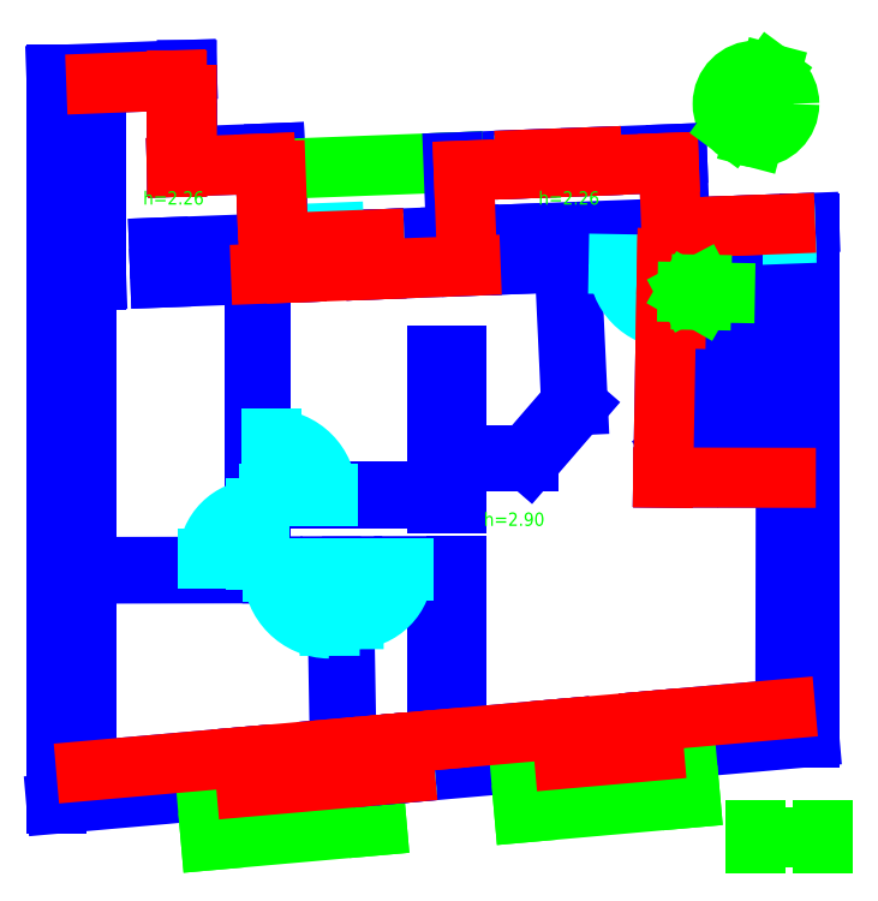
<metadata>
{"format":"dxf","ext":"dxf","renderer":"ezdxf+matplotlib","layout":"modelspace","background":"white","min_lineweight":24,"dpi":150}
</metadata>
<code>
0
SECTION
2
ENTITIES
0
CIRCLE
8
TESTI
10
10.5
20
11.5
30
0
40
0.5
0
LINE
8
PIANTA
10
0
20
1
30
0
11
0
21
11.93
31
0
0
LINE
8
PIANTA
10
0.45
20
1.492
30
0
11
0.45
21
4.452
31
0
0
LINE
8
PIANTA
10
0.45
20
1.492
30
0
11
2.811
21
1.7
31
0
0
LINE
8
PIANTA
10
11.3
20
2
30
0
11
8.968
21
1.794
31
0
0
LINE
8
PIANTA
10
2.85
20
1.252
30
0
11
0
21
1
31
0
0
LINE
8
PIANTA
10
4.106
20
1.815
30
0
11
4.255
21
1.828
31
0
0
LINE
8
PIANTA
10
2.811
20
1.7
30
0
11
2.85
21
1.252
31
0
0
LINE
8
PIANTA
10
4.106
20
1.815
30
0
11
4.145
21
1.367
31
0
0
LINE
8
PIANTA
10
4.255
20
1.828
30
0
11
4.21
21
4.458
31
0
0
LINE
8
PIANTA
10
5.71
20
4.46
30
0
11
5.22
21
4.46
31
0
0
LINE
8
PIANTA
10
6
20
4.561
30
0
11
5.22
21
4.56
31
0
0
LINE
8
PIANTA
10
4.355
20
1.837
30
0
11
4.31
21
4.458
31
0
0
LINE
8
PIANTA
10
6
20
4.561
30
0
11
6
21
1.983
31
0
0
LINE
8
PIANTA
10
7.584
20
2.123
30
0
11
7.623
21
1.675
31
0
0
LINE
8
PIANTA
10
8.928
20
2.242
30
0
11
8.968
21
1.794
31
0
0
LINE
8
PIANTA
10
8.928
20
2.242
30
0
11
10.94
21
2.42
31
0
0
LINE
8
PIANTA
10
7.623
20
1.675
30
0
11
4.145
21
1.367
31
0
0
LINE
8
PIANTA
10
5.71
20
4.46
30
0
11
5.71
21
1.957
31
0
0
LINE
8
PIANTA
10
2.97
20
4.556
30
0
11
2.97
21
4.656
31
0
0
LINE
8
PIANTA
10
6
20
1.983
30
0
11
7.584
21
2.123
31
0
0
LINE
8
PIANTA
10
4.355
20
1.837
30
0
11
5.71
21
1.957
31
0
0
LINE
8
PIANTA
10
4.21
20
4.458
30
0
11
4.12
21
4.458
31
0
0
LINE
8
PIANTA
10
3.07
20
4.556
30
0
11
3.07
21
4.656
31
0
0
LINE
8
PIANTA
10
6
20
5.501
30
0
11
6
21
6.131
31
0
0
LINE
8
PIANTA
10
5.71
20
5.501
30
0
11
5.71
21
5.581
31
0
0
LINE
8
PIANTA
10
6
20
5.501
30
0
11
5.71
21
5.501
31
0
0
LINE
8
PIANTA
10
5.71
20
5.581
30
0
11
4.08
21
5.581
31
0
0
LINE
8
PIANTA
10
5.71
20
5.681
30
0
11
4.08
21
5.681
31
0
0
LINE
8
PIANTA
10
6
20
6.131
30
0
11
7.095
21
6.131
31
0
0
LINE
8
PIANTA
10
6
20
6.231
30
0
11
7.049
21
6.231
31
0
0
LINE
8
PIANTA
10
0.45
20
8.852
30
0
11
0.5999
21
8.857
31
0
0
LINE
8
PIANTA
10
5.71
20
7.731
30
0
11
6
21
7.731
31
0
0
LINE
8
PIANTA
10
1.559
20
8.894
30
0
11
1.542
21
9.343
31
0
0
LINE
8
PIANTA
10
0.5999
20
8.857
30
0
11
0.5999
21
11.81
31
0
0
LINE
8
PIANTA
10
1.542
20
9.343
30
0
11
3.183
21
9.405
31
0
0
LINE
8
PIANTA
10
1.559
20
8.894
30
0
11
2.97
21
8.947
31
0
0
LINE
8
PIANTA
10
3.59
20
8.971
30
0
11
3.573
21
9.42
31
0
0
LINE
8
PIANTA
10
4.789
20
9.016
30
0
11
4.772
21
9.466
31
0
0
LINE
8
PIANTA
10
6.218
20
9.07
30
0
11
6.201
21
9.52
31
0
0
LINE
8
PIANTA
10
4.789
20
9.016
30
0
11
6.218
21
9.07
31
0
0
LINE
8
PIANTA
10
4.772
20
9.466
30
0
11
5.931
21
9.51
31
0
0
LINE
8
PIANTA
10
6.967
20
9.099
30
0
11
6.95
21
9.548
31
0
0
LINE
8
PIANTA
10
6.967
20
9.099
30
0
11
7.627
21
9.124
31
0
0
LINE
8
PIANTA
10
6.95
20
9.548
30
0
11
9.229
21
9.635
31
0
0
LINE
8
PIANTA
10
6.151
20
9.518
30
0
11
6.114
21
10.5
31
0
0
LINE
8
PIANTA
10
9.229
20
9.635
30
0
11
9.191
21
10.61
31
0
0
LINE
8
PIANTA
10
9.191
20
10.61
30
0
11
6.114
21
10.5
31
0
0
LINE
8
PIANTA
10
3.07
20
8.951
30
0
11
3.59
21
8.971
31
0
0
LINE
8
PIANTA
10
7.727
20
9.127
30
0
11
9.166
21
9.182
31
0
0
LINE
8
PIANTA
10
5.71
20
5.681
30
0
11
5.71
21
7.731
31
0
0
LINE
8
PIANTA
10
6
20
6.231
30
0
11
6
21
7.731
31
0
0
LINE
8
PIANTA
10
2.97
20
4.556
30
0
11
0.4498
21
4.552
31
0
0
LINE
8
PIANTA
10
3.07
20
5.681
30
0
11
3.07
21
8.951
31
0
0
LINE
8
PIANTA
10
0.45
20
4.552
30
0
11
0.45
21
8.852
31
0
0
LINE
8
PIANTA
10
9.358
20
9.64
30
0
11
9.316
21
10.75
31
0
0
LINE
8
PIANTA
10
9.316
20
10.75
30
0
11
5.959
21
10.62
31
0
0
LINE
8
PIANTA
10
7.043
20
10.53
30
0
11
7.038
21
10.66
31
0
0
LINE
8
PIANTA
10
8.042
20
10.57
30
0
11
8.037
21
10.7
31
0
0
LINE
8
PIANTA
10
3.2
20
5.681
30
0
11
3.2
21
5.581
31
0
0
LINE
8
PIANTA
10
4.08
20
5.681
30
0
11
4.08
21
5.581
31
0
0
LINE
8
PIANTA
10
3.2
20
5.681
30
0
11
3.07
21
5.681
31
0
0
LINE
8
PIANTA
10
3.2
20
5.581
30
0
11
3.07
21
5.581
31
0
0
LINE
8
PIANTA
10
3.07
20
4.656
30
0
11
2.97
21
4.656
31
0
0
LINE
8
PIANTA
10
3.07
20
5.436
30
0
11
2.97
21
5.436
31
0
0
LINE
8
PIANTA
10
3.07
20
5.436
30
0
11
3.07
21
5.581
31
0
0
LINE
8
PIANTA
10
2.97
20
5.436
30
0
11
2.97
21
8.947
31
0
0
LINE
8
PIANTA
10
3.24
20
4.556
30
0
11
3.24
21
4.456
31
0
0
LINE
8
PIANTA
10
4.12
20
4.558
30
0
11
4.12
21
4.458
31
0
0
LINE
8
PIANTA
10
3.24
20
4.556
30
0
11
3.07
21
4.556
31
0
0
LINE
8
PIANTA
10
3.24
20
4.456
30
0
11
0.45
21
4.452
31
0
0
LINE
8
PIANTA
10
4.44
20
4.458
30
0
11
4.44
21
4.558
31
0
0
LINE
8
PIANTA
10
5.22
20
4.46
30
0
11
5.22
21
4.56
31
0
0
LINE
8
PIANTA
10
4.44
20
4.558
30
0
11
4.12
21
4.558
31
0
0
LINE
8
PIANTA
10
4.44
20
4.458
30
0
11
4.31
21
4.458
31
0
0
LINE
8
TESTI
10
10.5
20
0.5
30
0
11
11.5
21
0.5
31
0
0
LINE
8
TESTI
10
10.5
20
0.4
30
0
11
10.5
21
0.6
31
0
0
LINE
8
TESTI
10
11.5
20
0.6
30
0
11
11.5
21
0.4
31
0
0
DIMENSION
8
TESTI
2
*D2
10
11.5
20
0.7
30
0
11
11
21
0.7
31
0
3
STANDARD
13
0
23
0
33
0
14
0
24
0
34
0
0
LINE
8
INFISSI
10
7.04
20
10.6
30
0
11
8.04
21
10.64
31
0
0
LINE
8
PIANTA
10
9.316
20
9.188
30
0
11
10.95
21
9.25
31
0
0
LINE
8
PIANTA
10
3.333
20
9.411
30
0
11
3.282
21
10.76
31
0
0
LINE
8
PIANTA
10
3.183
20
9.405
30
0
11
3.137
21
10.6
31
0
0
LINE
8
PIANTA
10
1.81
20
10.55
30
0
11
3.137
21
10.6
31
0
0
LINE
8
PIANTA
10
1.96
20
10.71
30
0
11
3.282
21
10.76
31
0
0
LINE
8
PIANTA
10
0.5999
20
11.81
30
0
11
1.809
21
11.85
31
0
0
LINE
8
PIANTA
10
1.809
20
11.85
30
0
11
1.81
21
10.55
31
0
0
LINE
8
PIANTA
10
1.959
20
12.01
30
0
11
1.96
21
10.71
31
0
0
LINE
8
PIANTA
10
0
20
11.93
30
0
11
1.959
21
12.01
31
0
0
LINE
8
PIANTA
10
3.333
20
9.411
30
0
11
3.573
21
9.42
31
0
0
LINE
8
PIANTA
10
10.94
20
2.42
30
0
11
10.95
21
5.89
31
0
0
LINE
8
PIANTA
10
10.95
20
5.89
30
0
11
9.108
21
5.894
31
0
0
LINE
8
PIANTA
10
10.95
20
6.04
30
0
11
9.26
21
6.043
31
0
0
LINE
8
PIANTA
10
9.166
20
9.182
30
0
11
9.108
21
5.894
31
0
0
LINE
8
PIANTA
10
9.26
20
6.043
30
0
11
9.316
21
9.188
31
0
0
LINE
8
PIANTA
10
7.727
20
9.127
30
0
11
7.827
21
6.978
31
0
0
LINE
8
PIANTA
10
7.095
20
6.131
30
0
11
7.827
21
6.978
31
0
0
LINE
8
PIANTA
10
7.627
20
9.123
30
0
11
7.725
21
7.013
31
0
0
LINE
8
PIANTA
10
7.049
20
6.231
30
0
11
7.725
21
7.013
31
0
0
LINE
8
PIANTA
10
11.3
20
2
30
0
11
11.3
21
9.713
31
0
0
LINE
8
PIANTA
10
10.95
20
6.04
30
0
11
10.95
21
9.25
31
0
0
LINE
8
PIANTA
10
9.358
20
9.64
30
0
11
11.3
21
9.713
31
0
0
LINE
8
PIANTA
10
5.931
20
9.51
30
0
11
6.001
21
9.512
31
0
0
LINE
8
PIANTA
10
2.85
20
1.252
30
0
11
4.145
21
1.367
31
0
0
LINE
8
PIANTA
10
2.837
20
1.402
30
0
11
4.132
21
1.516
31
0
0
LINE
8
INFISSI
10
3.509
20
1.185
30
0
11
3.474
21
1.583
31
0
0
LINE
8
INFISSI
10
2.844
20
1.327
30
0
11
4.139
21
1.442
31
0
0
LINE
8
PIANTA
10
7.623
20
1.675
30
0
11
8.968
21
1.794
31
0
0
LINE
8
PIANTA
10
7.61
20
1.824
30
0
11
8.955
21
1.943
31
0
0
LINE
8
INFISSI
10
8.307
20
1.61
30
0
11
8.271
21
2.008
31
0
0
LINE
8
INFISSI
10
8.961
20
1.868
30
0
11
7.617
21
1.749
31
0
0
LINE
8
PIANTA
10
3.573
20
9.42
30
0
11
4.772
21
9.466
31
0
0
LINE
8
PIANTA
10
3.578
20
9.27
30
0
11
4.777
21
9.316
31
0
0
LINE
8
INFISSI
10
4.167
20
9.568
30
0
11
4.183
21
9.168
31
0
0
LINE
8
INFISSI
10
4.775
20
9.391
30
0
11
3.575
21
9.345
31
0
0
LINE
8
PIANTA
10
1.81
20
11.06
30
0
11
1.96
21
11.06
31
0
0
LINE
8
PIANTA
10
1.809
20
11.63
30
0
11
1.959
21
11.63
31
0
0
LINE
8
PIANTA
10
3.164
20
9.915
30
0
11
3.313
21
9.921
31
0
0
LINE
8
PIANTA
10
3.142
20
10.48
30
0
11
3.292
21
10.49
31
0
0
LINE
8
INFISSI
10
3.238
20
9.918
30
0
11
3.217
21
10.49
31
0
0
LINE
8
INFISSI
10
1.885
20
11.06
30
0
11
1.884
21
11.63
31
0
0
LINE
8
PIANTA
10
9.15
20
8.282
30
0
11
9.3
21
8.279
31
0
0
LINE
8
PIANTA
10
9.164
20
9.082
30
0
11
9.314
21
9.079
31
0
0
LINE
8
INFISSI
10
8.439
20
9.095
30
0
11
9.239
21
9.081
31
0
0
LINE
8
BALCONI
10
5.959
20
10.62
30
0
11
3.291
21
10.52
31
0
0
LINE
8
BALCONI
10
6.956
20
1.616
30
0
11
7.022
21
0.8685
31
0
0
LINE
8
BALCONI
10
9.446
20
1.836
30
0
11
9.512
21
1.089
31
0
0
LINE
8
BALCONI
10
7.022
20
0.8685
30
0
11
9.512
21
1.089
31
0
0
LINE
8
BALCONI
10
2.319
20
0.4523
30
0
11
4.809
21
0.6727
31
0
0
LINE
8
BALCONI
10
2.253
20
1.199
30
0
11
2.319
21
0.4523
31
0
0
LINE
8
BALCONI
10
4.743
20
1.42
30
0
11
4.809
21
0.6727
31
0
0
LINE
8
PIANTA
10
6.001
20
9.512
30
0
11
5.959
21
10.62
31
0
0
LINE
8
PIANTA
10
6.151
20
9.518
30
0
11
6.201
21
9.52
31
0
0
TEXT
8
TESTI
10
10.71
20
12.06
30
0
40
0.15
1
N
50
334.4
72
     1
11
10.76
21
12.04
31
0
0
LINE
8
INFISSI
10
4.1
20
4.488
30
0
11
4.1
21
4.528
31
0
0
LINE
8
INFISSI
10
4.12
20
4.488
30
0
11
4.1
21
4.488
31
0
0
LINE
8
INFISSI
10
4.1
20
4.528
30
0
11
4.12
21
4.528
31
0
0
LINE
8
INFISSI
10
4.1
20
4.508
30
0
11
4.102
21
3.668
31
0
0
INSERT
8
INFISSI
2
STIPITE
10
3.24
20
4.506
30
0
0
INSERT
8
INFISSI
2
STIPITE
10
3.02
20
5.436
30
0
50
270
0
INSERT
8
INFISSI
2
STIPITE
10
3.02
20
4.656
30
0
50
90
0
INSERT
8
INFISSI
2
STIPITE
10
3.2
20
5.631
30
0
0
INSERT
8
INFISSI
2
STIPITE
10
4.44
20
4.508
30
0
0
INSERT
8
INFISSI
2
STIPITE
10
5.22
20
4.51
30
0
50
180
0
INSERT
8
INFISSI
2
STIPITE
10
4.08
20
5.631
30
0
50
180
0
LINE
8
INFISSI
10
4.461
20
3.768
30
0
11
4.46
21
4.508
31
0
0
LINE
8
INFISSI
10
3.22
20
5.631
30
0
11
3.22
21
6.471
31
0
0
LINE
8
INFISSI
10
3.02
20
4.676
30
0
11
2.28
21
4.676
31
0
0
ARC
8
INFISSI
10
4.11
20
4.488
30
0
40
0.8601
50
180.1
51
269.4
0
ARC
8
INFISSI
10
4.46
20
4.508
30
0
40
0.7401
50
270.1
51
0.102
0
ARC
8
INFISSI
10
3.02
20
4.676
30
0
40
0.7401
50
90
51
180
0
ARC
8
INFISSI
10
3.22
20
5.631
30
0
40
0.8401
50
4e-06
51
90
0
LINE
8
INFISSI
10
9.239
20
9.081
30
0
11
9.225
21
8.281
31
0
0
ARC
8
INFISSI
10
9.239
20
9.081
30
0
40
0.8
50
179
51
269
0
LINE
8
INFISSI
10
9.032
20
8.684
30
0
11
9.432
21
8.677
31
0
0
LINE
8
PIANTA
10
4.833
20
1.879
30
0
11
4.873
21
1.431
31
0
0
LINE
8
PIANTA
10
5.192
20
1.911
30
0
11
5.232
21
1.463
31
0
0
LINE
8
INFISSI
10
4.866
20
1.506
30
0
11
5.225
21
1.538
31
0
0
LINE
8
INFISSI
10
4.86
20
1.581
30
0
11
5.218
21
1.612
31
0
0
LINE
8
PIANTA
10
10.2
20
9.221
30
0
11
10.18
21
9.671
31
0
0
LINE
8
PIANTA
10
10.95
20
9.25
30
0
11
10.94
21
9.699
31
0
0
LINE
8
INFISSI
10
10.18
20
9.596
30
0
11
10.94
21
9.624
31
0
0
LINE
8
INFISSI
10
10.18
20
9.521
30
0
11
10.94
21
9.55
31
0
0
LINE
8
PIANTA
10
10.15
20
6.979
30
0
11
10.15
21
9.219
31
0
0
LINE
8
PIANTA
10
10.15
20
7.579
30
0
11
9.288
21
7.594
31
0
0
LINE
8
PIANTA
10
10.15
20
8.219
30
0
11
10.95
21
8.218
31
0
0
LINE
8
PIANTA
10
10.15
20
7.919
30
0
11
10.95
21
7.918
31
0
0
LINE
8
PIANTA
10
10.15
20
7.619
30
0
11
10.95
21
7.618
31
0
0
LINE
8
PIANTA
10
10.15
20
7.319
30
0
11
10.95
21
7.318
31
0
0
LINE
8
PIANTA
10
10.15
20
7.019
30
0
11
10.95
21
7.018
31
0
0
LINE
8
PIANTA
10
10.15
20
6.719
30
0
11
10.95
21
6.718
31
0
0
LINE
8
PIANTA
10
10.15
20
6.419
30
0
11
10.95
21
6.418
31
0
0
LINE
8
PIANTA
10
10.15
20
6.119
30
0
11
10.95
21
6.118
31
0
0
LINE
8
PIANTA
10
10.15
20
7.279
30
0
11
9.288
21
7.294
31
0
0
LINE
8
PIANTA
10
10.15
20
6.979
30
0
11
9.288
21
6.994
31
0
0
LINE
8
PIANTA
10
10.15
20
6.979
30
0
11
10.15
21
6.042
31
0
0
LINE
8
PIANTA
10
10.15
20
6.979
30
0
11
9.266
21
6.336
31
0
0
LINE
8
PIANTA
10
10.15
20
6.979
30
0
11
9.714
21
6.043
31
0
0
LINE
8
NORD
10
10.28
20
11.05
30
0
11
10.72
21
11.95
31
0
0
LINE
8
ST
39
2.9
10
0.45
20
1.492
30
0
11
2.811
21
1.7
31
0
0
LINE
8
ST
10
2.811
20
1.7
30
0
11
4.106
21
1.815
31
0
0
LINE
8
ST
10
4.355
20
1.837
30
0
11
4.833
21
1.879
31
0
0
LINE
8
ST
10
4.833
20
1.879
30
0
11
5.192
21
1.911
31
0
0
LINE
8
ST
10
5.192
20
1.911
30
0
11
5.71
21
1.957
31
0
0
LINE
8
ST
10
6
20
1.983
30
0
11
7.584
21
2.123
31
0
0
LINE
8
ST
10
7.584
20
2.123
30
0
11
8.928
21
2.242
31
0
0
LINE
8
ST
10
8.928
20
2.242
30
0
11
10.94
21
2.42
31
0
0
LINE
8
ST
10
2.85
20
1.252
30
0
11
4.145
21
1.367
31
0
0
LINE
8
ST
10
4.873
20
1.431
30
0
11
5.232
21
1.463
31
0
0
LINE
8
ST
10
7.623
20
1.675
30
0
11
8.968
21
1.794
31
0
0
LINE
8
ST
10
10.95
20
5.89
30
0
11
9.108
21
5.894
31
0
0
LINE
8
ST
10
9.108
20
5.894
30
0
11
9.15
21
8.286
31
0
0
LINE
8
ST
10
9.15
20
8.286
30
0
11
9.164
21
9.082
31
0
0
LINE
8
ST
10
9.164
20
9.082
30
0
11
9.166
21
9.182
31
0
0
LINE
8
ST
10
9.3
20
8.279
30
0
11
9.314
21
9.079
31
0
0
LINE
8
ST
10
9.229
20
9.635
30
0
11
9.191
21
10.61
31
0
0
LINE
8
ST
10
9.191
20
10.61
30
0
11
8.042
21
10.57
31
0
0
LINE
8
ST
10
8.042
20
10.57
30
0
11
7.043
21
10.53
31
0
0
LINE
8
ST
10
7.043
20
10.53
30
0
11
6.114
21
10.5
31
0
0
LINE
8
ST
10
6.114
20
10.5
30
0
11
6.151
21
9.518
31
0
0
LINE
8
ST
10
6.218
20
9.07
30
0
11
4.789
21
9.016
31
0
0
LINE
8
ST
10
4.789
20
9.016
30
0
11
3.59
21
8.971
31
0
0
LINE
8
ST
10
3.59
20
8.971
30
0
11
3.07
21
8.951
31
0
0
LINE
8
ST
10
3.183
20
9.405
30
0
11
3.164
21
9.915
31
0
0
LINE
8
ST
10
3.164
20
9.915
30
0
11
3.142
21
10.48
31
0
0
LINE
8
ST
10
3.142
20
10.48
30
0
11
3.137
21
10.6
31
0
0
LINE
8
ST
10
3.137
20
10.6
30
0
11
1.81
21
10.55
31
0
0
LINE
8
ST
10
1.81
20
10.55
30
0
11
1.81
21
11.06
31
0
0
LINE
8
ST
10
1.81
20
11.06
30
0
11
1.809
21
11.63
31
0
0
LINE
8
ST
10
1.809
20
11.63
30
0
11
1.809
21
11.85
31
0
0
LINE
8
ST
10
1.809
20
11.85
30
0
11
0.5999
21
11.81
31
0
0
LINE
8
ST
10
8.037
20
10.7
30
0
11
7.038
21
10.66
31
0
0
LINE
8
ST
10
4.772
20
9.466
30
0
11
3.573
21
9.42
31
0
0
LINE
8
ST
10
3.313
20
9.921
30
0
11
3.292
21
10.49
31
0
0
LINE
8
ST
10
1.96
20
11.06
30
0
11
1.959
21
11.63
31
0
0
LINE
8
ST
10
10.94
20
9.699
30
0
11
10.18
21
9.671
31
0
0
LINE
8
ST
10
10.18
20
9.671
30
0
11
9.358
21
9.64
31
0
0
TEXT
8
TESTI
10
1.303
20
9.989
30
0
40
0.2
1
h=2.26
0
TEXT
8
TESTI
10
7.237
20
9.989
30
0
40
0.2
1
h=2.26
0
TEXT
8
TESTI
10
6.414
20
5.168
30
0
40
0.2
1
h=2.9
0
LINE
8
TESTI
10
10.03
20
8.667
30
0
11
9.472
21
8.676
31
0
0
LINE
8
TESTI
10
9.472
20
8.676
30
0
11
9.677
21
8.558
31
0
0
LINE
8
TESTI
10
9.472
20
8.676
30
0
11
9.681
21
8.788
31
0
0
LINE
8
TESTI
10
9.681
20
8.788
30
0
11
9.677
21
8.558
31
0
0
LINE
8
TESTI
10
10.72
20
11.95
30
0
11
10.47
21
11
31
0
0
LINE
8
TESTI
10
10.72
20
11.95
30
0
11
10.13
21
11.16
31
0
0
ENDSEC
0
EOF

</code>
